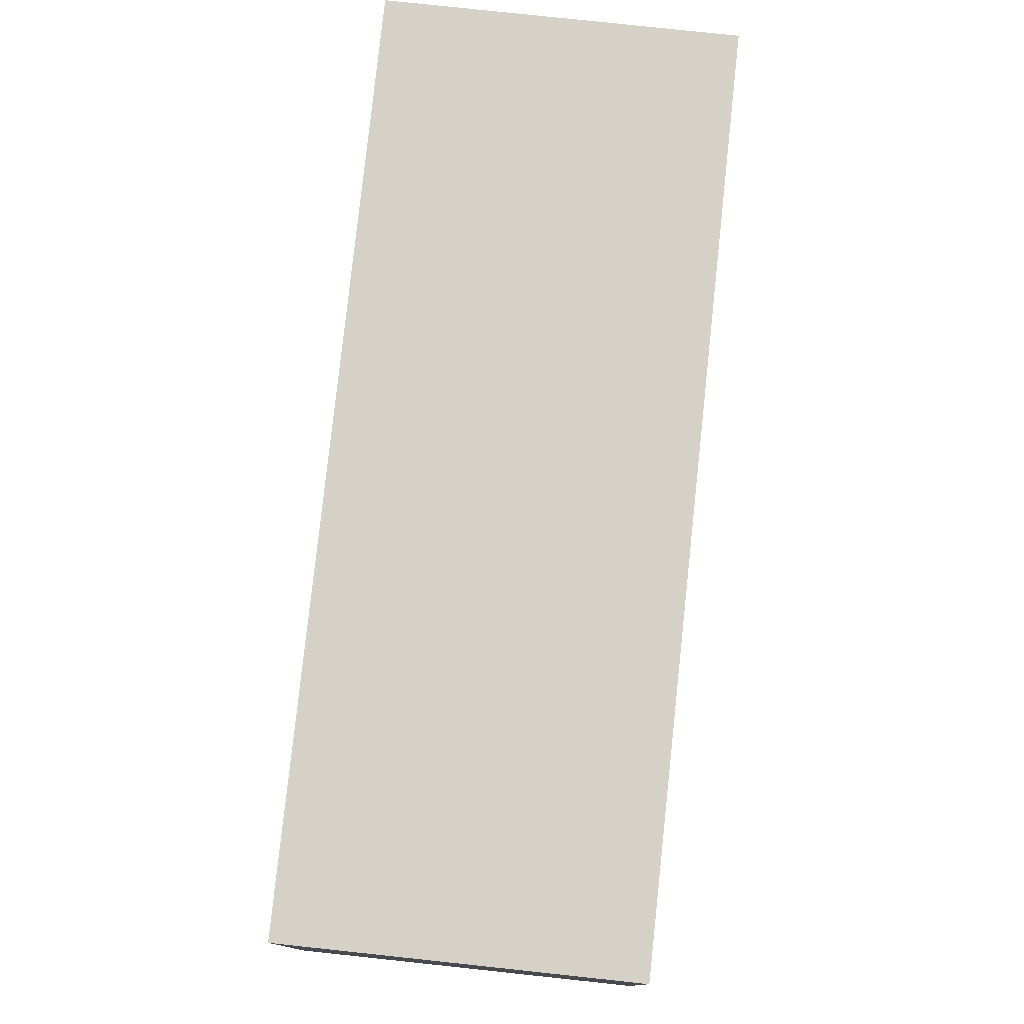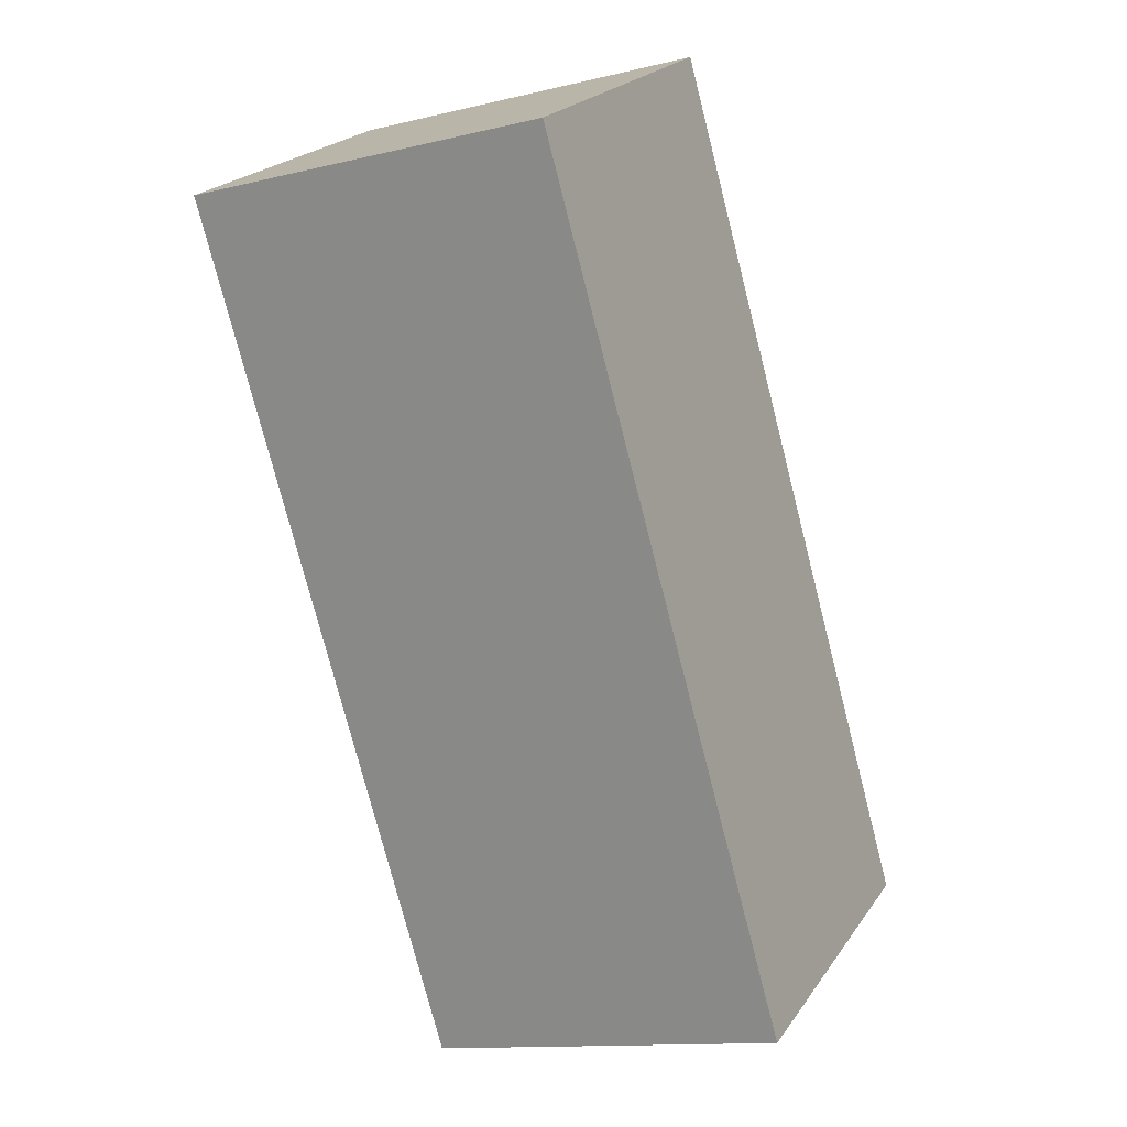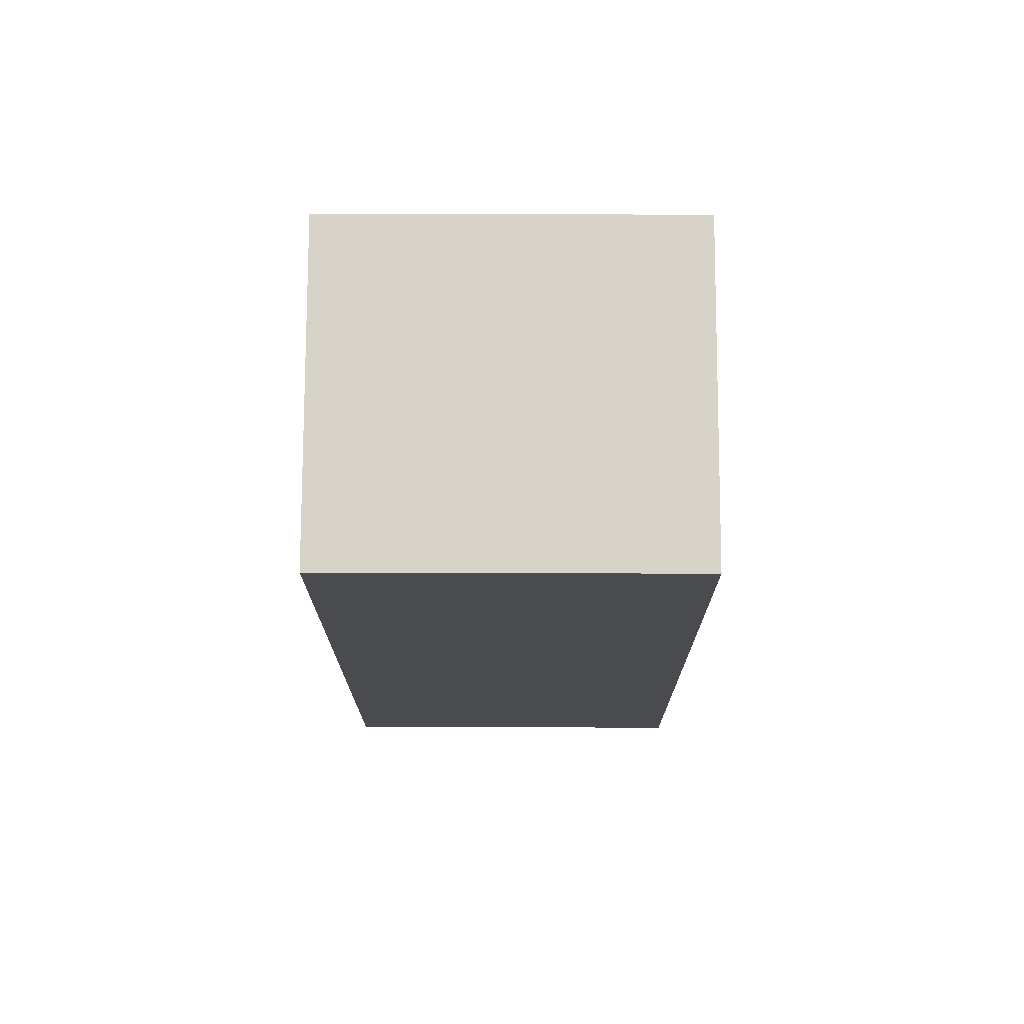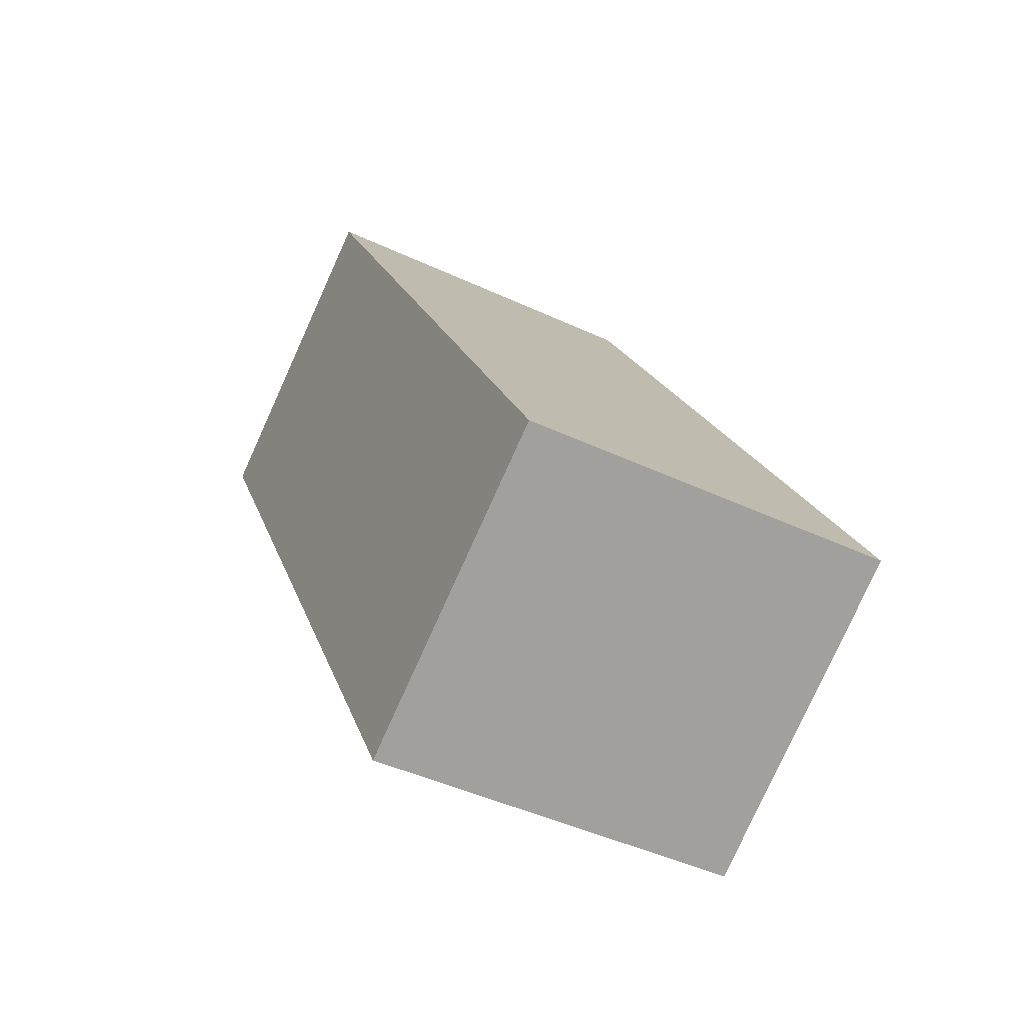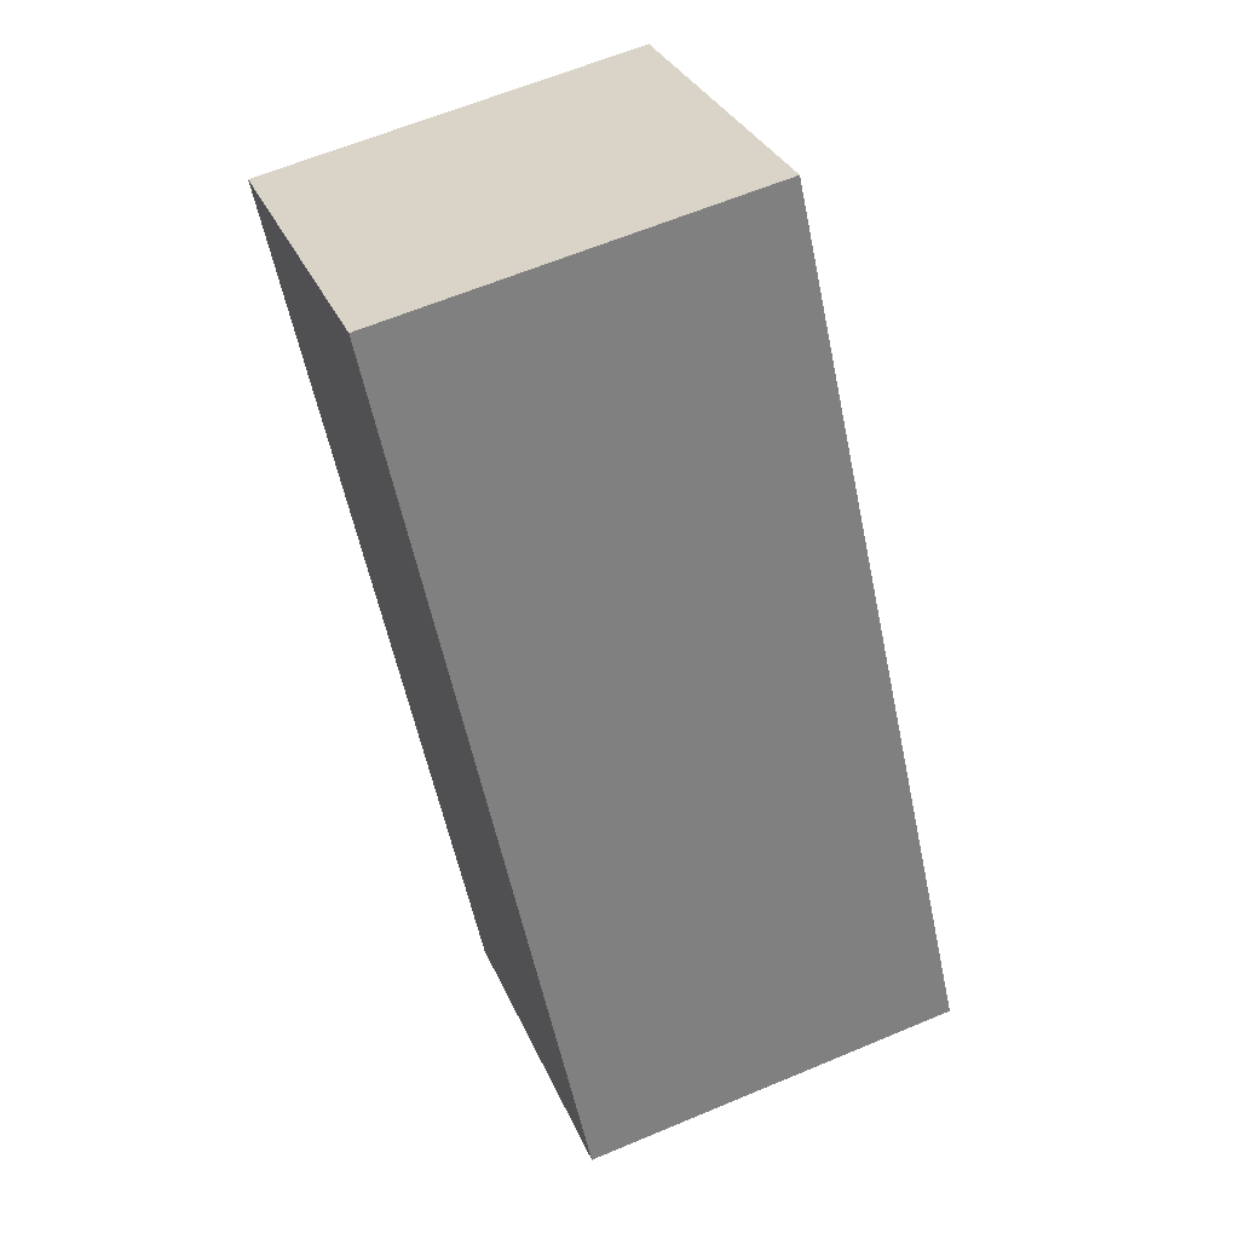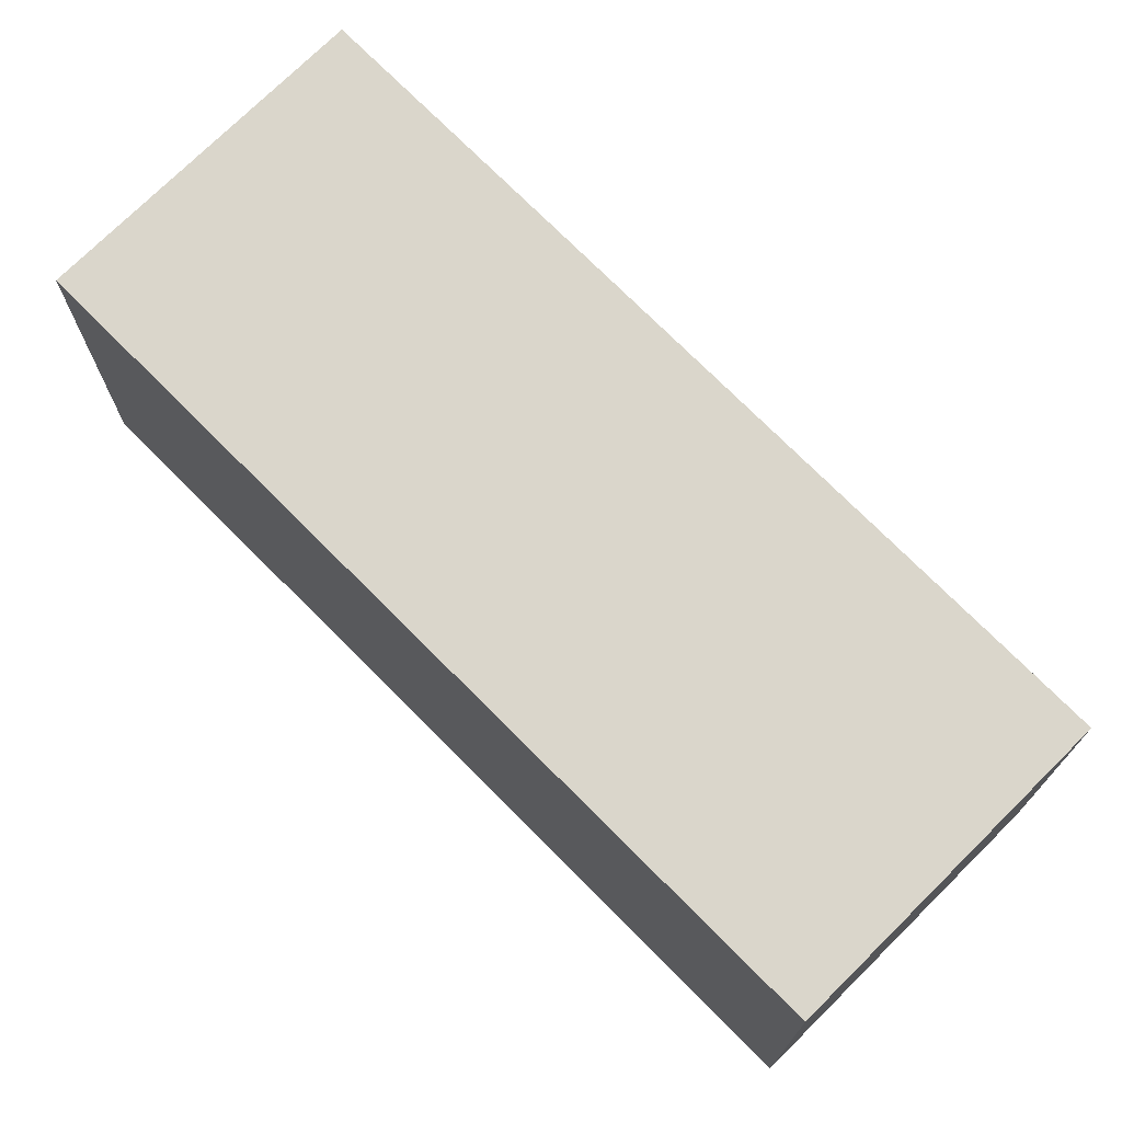
<metadata>
{"format":"obj","ext":"obj","renderer":"f3d","projection":"perspective","resolution":1024,"background":"white","views":[{"elev":78.8,"azim":-24.5,"up":"+Y"},{"elev":-12.8,"azim":-61.0,"up":"+Z"},{"elev":45.1,"azim":-89.8,"up":"+Z"},{"elev":-44.5,"azim":61.4,"up":"+Z"},{"elev":63.0,"azim":67.0,"up":"+Z"},{"elev":73.7,"azim":104.6,"up":"+Y"}]}
</metadata>
<code>
v  0 2.271 1.391e-16
v  4.543 2.271 -3.626
v  2.766 2.271 -4.677
v  4.42 2.271 -3.418
v  1.777 2.271 1.051
v  4.543 2.22e-16 -3.626
v  2.766 2.864e-16 -4.677
v  0 0 0
v  1.777 -6.436e-17 1.051
v  4.42 2.093e-16 -3.418
g defaultobject
f 1 2 3
f 2 1 4
f 4 1 5
f 6 3 2
f 3 6 7
f 7 1 3
f 1 7 8
f 8 5 1
f 5 8 9
f 4 6 2
f 6 4 5
f 6 5 10
f 10 5 9
f 6 8 7
f 8 6 10
f 8 10 9

</code>
